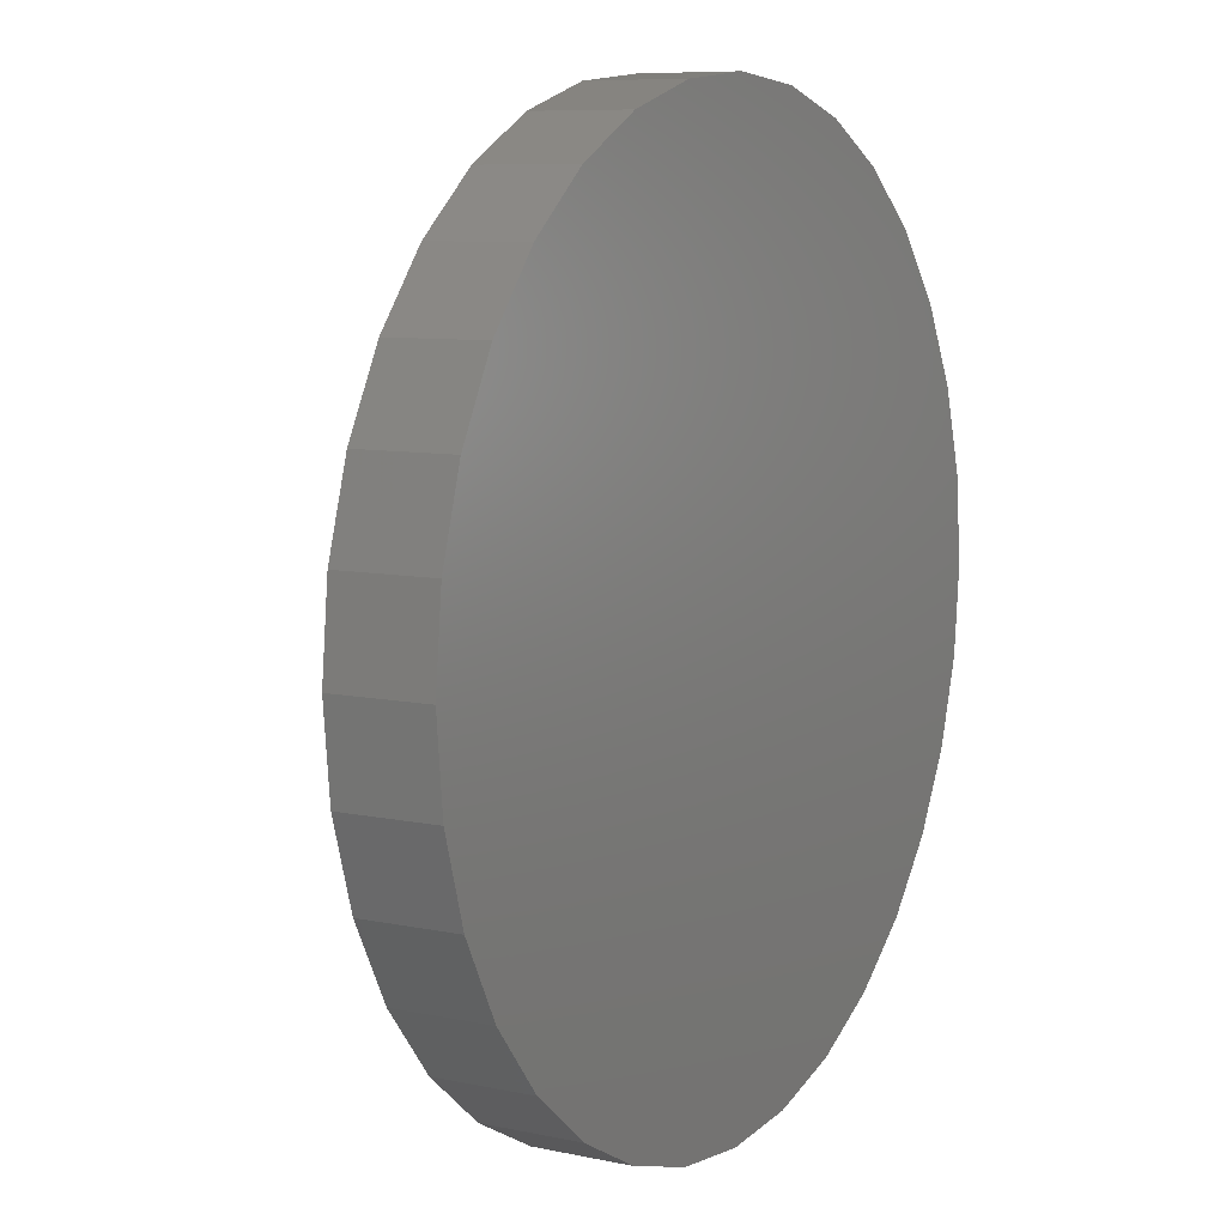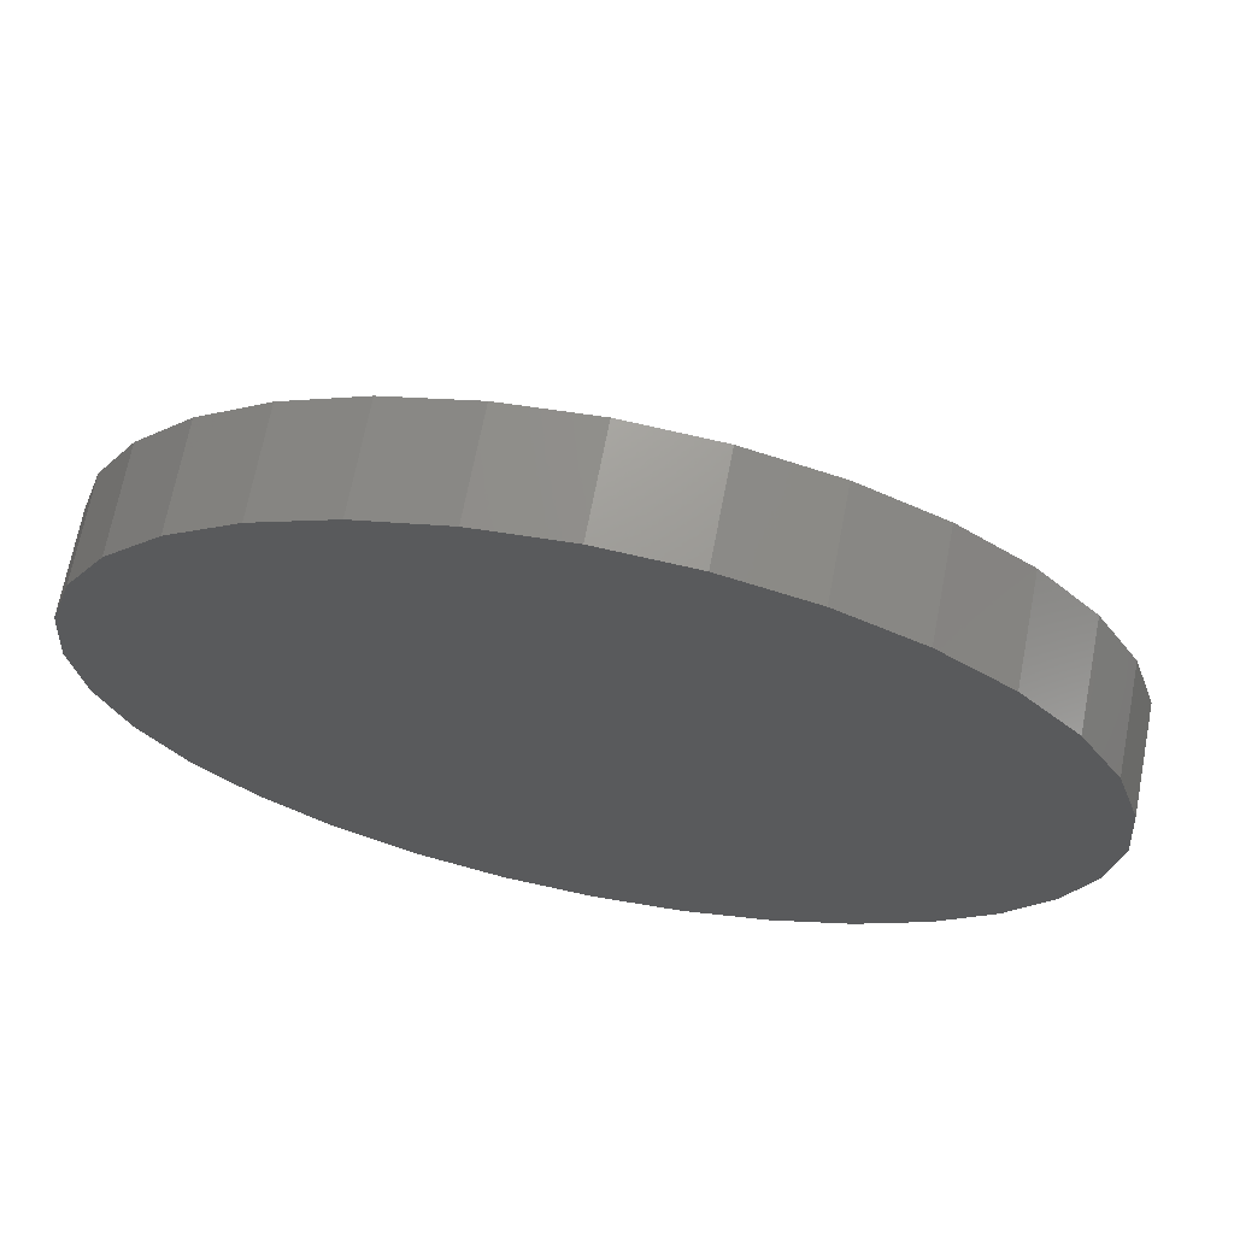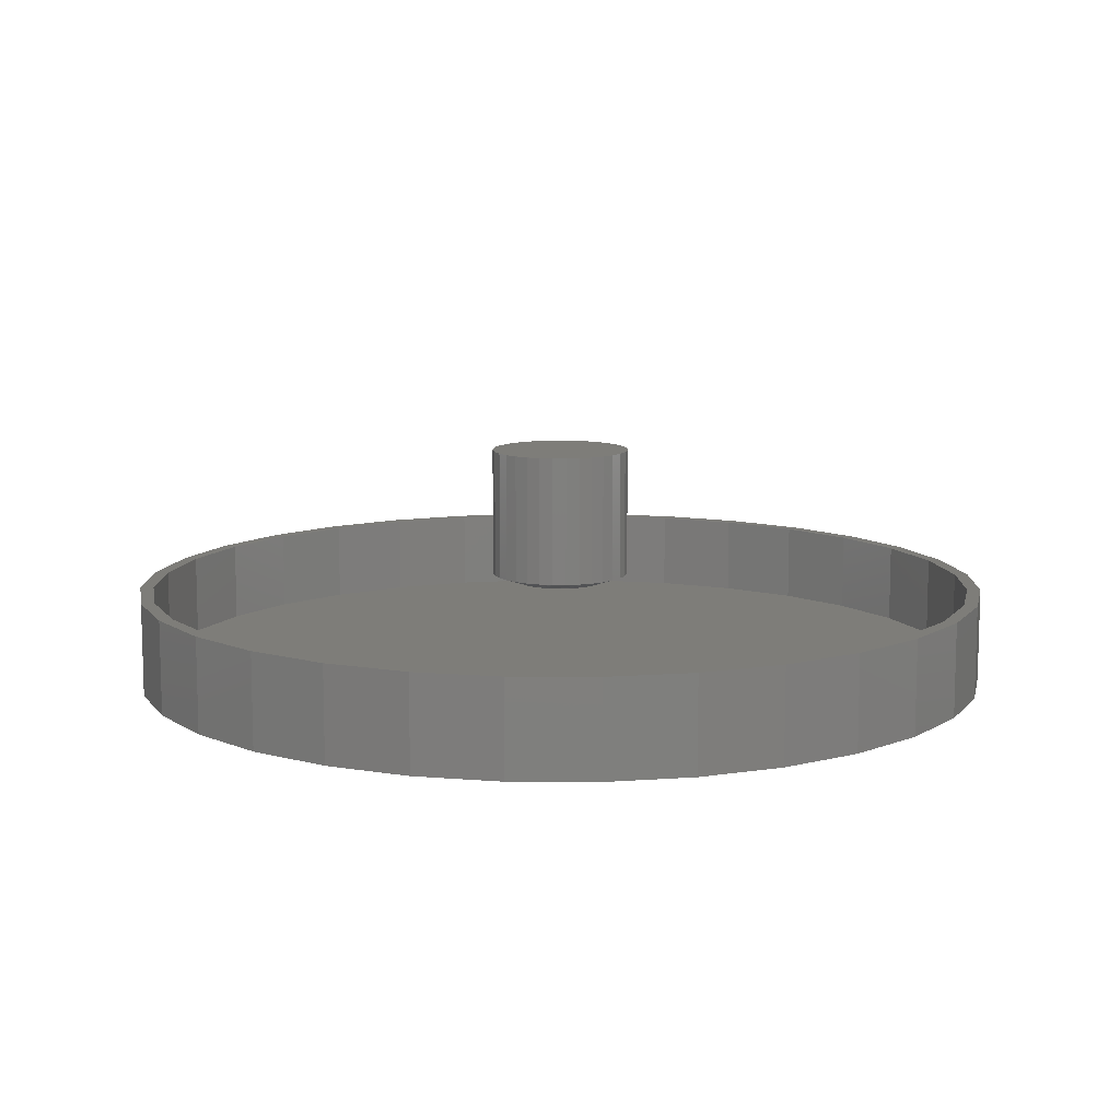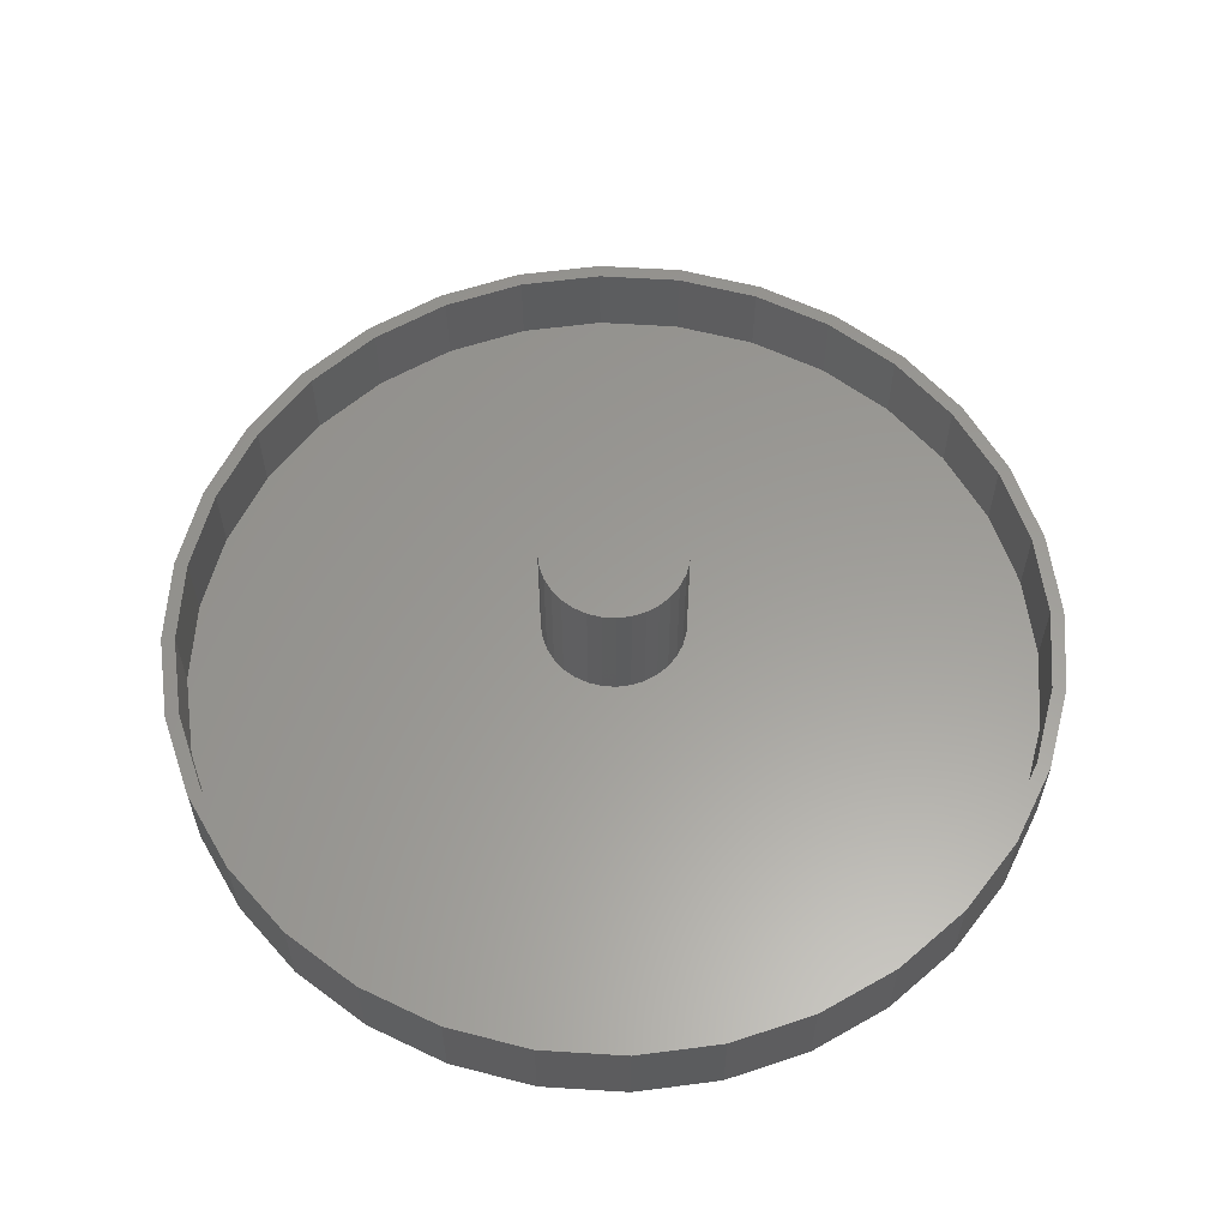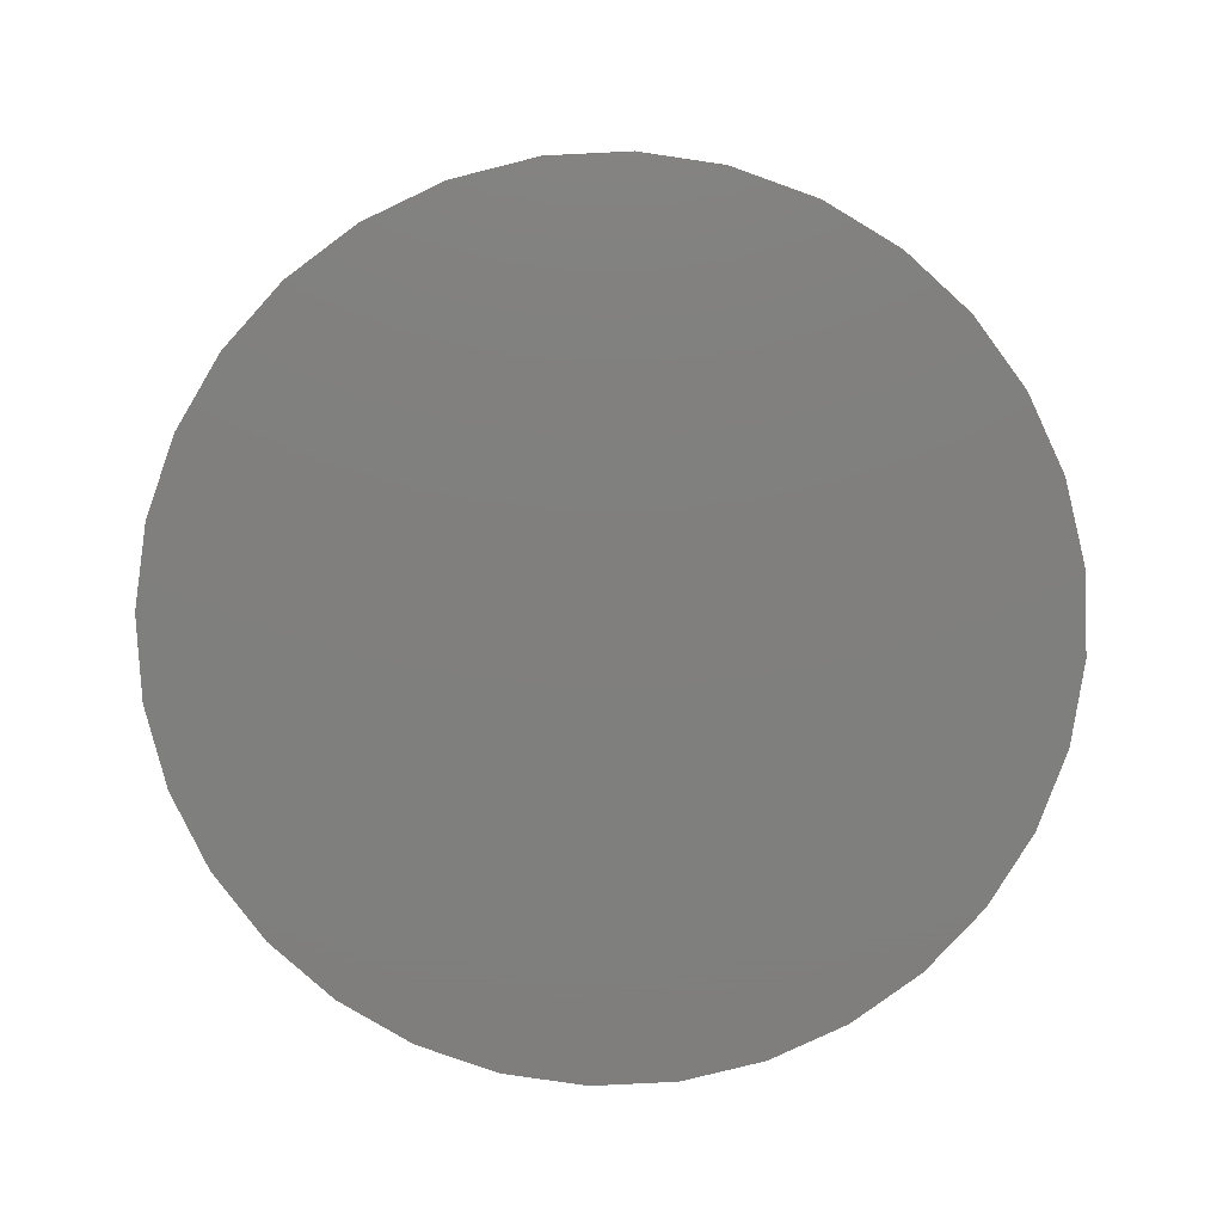
<metadata>
{"format":"stl","ext":"stl","renderer":"f3d","projection":"perspective","resolution":1024,"background":"white","views":[{"elev":8.2,"azim":120.4,"up":"+Y"},{"elev":69.1,"azim":-169.0,"up":"+Y"},{"elev":10.5,"azim":96.4,"up":"+Z"},{"elev":59.9,"azim":-92.0,"up":"+Z"},{"elev":-79.2,"azim":-2.8,"up":"+Z"}]}
</metadata>
<code>
# stl→obj: 225 verts, 442 faces
v 0.005181 0.07549 0
v 0.01991 0.07404 0
v -0.009547 0.07404 0
v -0.02371 0.06975 0
v 0.03407 0.06975 0
v -0.03676 0.06277 0
v 0.04712 0.06277 0
v -0.0482 0.05338 0
v 0.05856 0.05338 0
v 0.05068 -0.06025 0
v -0.04031 -0.06024 0
v 0.06097 -0.05086 0
v -0.02847 -0.06758 0
v 0.03883 -0.06758 0
v -0.01548 -0.07261 0
v 0.02584 -0.07261 0
v -0.001785 -0.07517 0
v 0.01215 -0.07517 0
v -0.05061 -0.05086 0
v -0.05901 -0.03974 0
v 0.06937 -0.03974 0
v -0.06521 -0.02727 0
v 0.07558 -0.02727 0
v -0.06903 -0.01387 0
v 0.07939 -0.01387 0
v -0.07031 2.402e-07 0
v 0.08067 -2.901e-17 0
v -0.06886 0.01473 0
v 0.07922 0.01473 0
v -0.06457 0.02889 0
v 0.07493 0.02889 0
v -0.05759 0.04194 0
v 0.06795 0.04194 0
v 0.1275 -2.997e-17 0.01562
v 0.1275 0 0.2422
v 0.1252 -0.02387 0.01562
v 0.1252 -0.02387 0.2422
v 0.1182 -0.04683 0.01562
v 0.1182 -0.04683 0.2422
v 0.1069 -0.06798 0.01562
v 0.1069 -0.06798 0.2422
v 0.09171 -0.08653 0.01562
v 0.09171 -0.08653 0.2422
v 0.07317 -0.1017 0.01562
v 0.07317 -0.1017 0.2422
v 0.05201 -0.1131 0.01562
v 0.05201 -0.1131 0.2422
v 0.02905 -0.12 0.01562
v 0.02905 -0.12 0.2422
v 0.005181 -0.1224 0.01562
v 0.005181 -0.1224 0.2422
v -0.01869 -0.12 0.01562
v -0.01869 -0.12 0.2422
v -0.04165 -0.1131 0.01562
v -0.04165 -0.1131 0.2422
v -0.0628 -0.1017 0.01562
v -0.0628 -0.1017 0.2422
v -0.08135 -0.08653 0.01562
v -0.08135 -0.08653 0.2422
v -0.09656 -0.06798 0.01562
v -0.09656 -0.06798 0.2422
v -0.1079 -0.04683 0.01562
v -0.1079 -0.04683 0.2422
v -0.1148 -0.02387 0.01562
v -0.1148 -0.02387 0.2422
v -0.1172 1.499e-17 0.01562
v -0.1172 1.499e-17 0.2422
v -0.1148 0.02387 0.01562
v -0.1148 0.02387 0.2422
v -0.1079 0.04683 0.01562
v -0.1079 0.04683 0.2422
v -0.09656 0.06798 0.01562
v -0.09656 0.06798 0.2422
v -0.08135 0.08653 0.01562
v -0.08135 0.08653 0.2422
v -0.0628 0.1017 0.01562
v -0.0628 0.1017 0.2422
v -0.04165 0.1131 0.01562
v -0.04165 0.1131 0.2422
v -0.01869 0.12 0.01562
v -0.01869 0.12 0.2422
v 0.005181 0.1224 0.01562
v 0.005181 0.1224 0.2422
v 0.02905 0.12 0.01562
v 0.02905 0.12 0.2422
v 0.05201 0.1131 0.01562
v 0.05201 0.1131 0.2422
v 0.07317 0.1017 0.01562
v 0.07317 0.1017 0.2422
v 0.09171 0.08653 0.01562
v 0.09171 0.08653 0.2422
v 0.1069 0.06798 0.01562
v 0.1069 0.06798 0.2422
v 0.1182 0.04683 0.01562
v 0.1182 0.04683 0.2422
v 0.1252 0.02387 0.01562
v 0.1252 0.02387 0.2422
v -0.14 0.7433 0
v 0.007895 0.7345 0
v 0.007895 0.7579 0
v -0.1354 0.7203 0
v -0.2821 0.7002 0
v 0.1558 -0.7433 0
v 0.2979 -0.7002 0
v 0.1512 -0.7203 0
v 0.007895 -0.7345 0
v 0.007895 -0.7579 0
v -0.14 -0.7433 0
v -0.1354 -0.7203 0
v -0.2821 -0.7002 0
v -0.2732 -0.6785 0
v -0.4132 -0.6302 0
v -0.4001 -0.6107 0
v -0.528 -0.5359 0
v -0.5114 -0.5193 0
v -0.6223 -0.4211 0
v -0.6028 -0.408 0
v -0.6923 -0.29 0
v -0.6707 -0.2811 0
v -0.7354 -0.1479 0
v -0.7125 -0.1433 0
v -0.75 9.281e-17 0
v -0.7266 4.161e-16 0
v -0.7354 0.1479 0
v -0.7125 0.1433 0
v -0.6923 0.29 0
v -0.6707 0.2811 0
v -0.6223 0.4211 0
v -0.6028 0.408 0
v -0.528 0.5359 0
v -0.5114 0.5193 0
v -0.4132 0.6302 0
v -0.4001 0.6107 0
v -0.2732 0.6785 0
v 0.1558 0.7433 0
v 0.1512 0.7203 0
v 0.2979 0.7002 0
v 0.289 0.6785 0
v 0.429 0.6302 0
v 0.4159 0.6107 0
v 0.5438 0.5359 0
v 0.5272 0.5193 0
v 0.6381 0.4211 0
v 0.6186 0.408 0
v 0.7081 0.29 0
v 0.6864 0.2811 0
v 0.7512 0.1479 0
v 0.7282 0.1433 0
v 0.7658 0 0
v 0.7424 0 0
v 0.7512 -0.1479 0
v 0.7282 -0.1433 0
v 0.7081 -0.29 0
v 0.6864 -0.2811 0
v 0.6381 -0.4211 0
v 0.6186 -0.408 0
v 0.5438 -0.5359 0
v 0.5272 -0.5193 0
v 0.429 -0.6302 0
v 0.4159 -0.6107 0
v 0.289 -0.6785 0
v 0.007895 0.7345 -0.1406
v -0.1354 0.7203 -0.1406
v -0.2732 0.6785 -0.1406
v -0.4001 0.6107 -0.1406
v -0.5114 0.5193 -0.1406
v -0.6028 0.408 -0.1406
v -0.6707 0.2811 -0.1406
v -0.7125 0.1433 -0.1406
v -0.7266 -2.362e-16 -0.1406
v 0.1512 0.7203 -0.1406
v 0.289 0.6785 -0.1406
v 0.4159 0.6107 -0.1406
v 0.5272 0.5193 -0.1406
v 0.6186 0.408 -0.1406
v 0.6864 0.2811 -0.1406
v 0.7282 0.1433 -0.1406
v 0.7424 -8.322e-16 -0.1406
v 0.007895 -0.7345 -0.1406
v 0.1512 -0.7203 -0.1406
v 0.289 -0.6785 -0.1406
v 0.4159 -0.6107 -0.1406
v 0.5272 -0.5193 -0.1406
v 0.6186 -0.408 -0.1406
v 0.6864 -0.2811 -0.1406
v 0.7282 -0.1433 -0.1406
v -0.1354 -0.7203 -0.1406
v -0.2732 -0.6785 -0.1406
v -0.4001 -0.6107 -0.1406
v -0.5114 -0.5193 -0.1406
v -0.6028 -0.408 -0.1406
v -0.6707 -0.2811 -0.1406
v -0.7125 -0.1433 -0.1406
v 0.007895 0.7579 -0.1641
v 0.1558 0.7433 -0.1641
v -0.14 0.7433 -0.1641
v 0.007895 -0.7579 -0.1641
v -0.14 -0.7433 -0.1641
v 0.1558 -0.7433 -0.1641
v -0.2821 -0.7002 -0.1641
v 0.2979 -0.7002 -0.1641
v -0.4132 -0.6302 -0.1641
v 0.429 -0.6302 -0.1641
v -0.528 -0.5359 -0.1641
v 0.5438 -0.5359 -0.1641
v -0.6223 -0.4211 -0.1641
v 0.6381 -0.4211 -0.1641
v -0.6923 -0.29 -0.1641
v 0.7081 -0.29 -0.1641
v -0.7354 -0.1479 -0.1641
v 0.7512 -0.1479 -0.1641
v -0.75 9.281e-17 -0.1641
v 0.7658 0 -0.1641
v -0.7354 0.1479 -0.1641
v 0.7512 0.1479 -0.1641
v -0.6923 0.29 -0.1641
v 0.7081 0.29 -0.1641
v -0.6223 0.4211 -0.1641
v 0.6381 0.4211 -0.1641
v -0.528 0.5359 -0.1641
v 0.5438 0.5359 -0.1641
v -0.4132 0.6302 -0.1641
v 0.429 0.6302 -0.1641
v -0.2821 0.7002 -0.1641
v 0.2979 0.7002 -0.1641
f 1 2 3
f 4 3 2
f 5 4 2
f 6 4 5
f 7 6 5
f 8 6 7
f 9 8 7
f 10 11 12
f 13 11 10
f 14 13 10
f 15 13 14
f 16 15 14
f 17 15 16
f 18 17 16
f 11 19 12
f 12 19 20
f 12 20 21
f 21 20 22
f 21 22 23
f 23 22 24
f 23 24 25
f 25 24 26
f 25 26 27
f 27 26 28
f 27 28 29
f 29 28 30
f 29 30 31
f 31 30 32
f 31 32 33
f 33 32 8
f 33 8 9
f 34 35 36
f 36 35 37
f 36 37 38
f 38 37 39
f 38 39 40
f 40 39 41
f 40 41 42
f 42 41 43
f 42 43 44
f 44 43 45
f 44 45 46
f 46 45 47
f 46 47 48
f 48 47 49
f 48 49 50
f 50 49 51
f 50 51 52
f 52 51 53
f 52 53 54
f 54 53 55
f 54 55 56
f 56 55 57
f 56 57 58
f 58 57 59
f 58 59 60
f 60 59 61
f 60 61 62
f 62 61 63
f 62 63 64
f 64 63 65
f 64 65 66
f 66 65 67
f 66 67 68
f 68 67 69
f 68 69 70
f 70 69 71
f 70 71 72
f 72 71 73
f 72 73 74
f 74 73 75
f 74 75 76
f 76 75 77
f 76 77 78
f 78 77 79
f 78 79 80
f 80 79 81
f 80 81 82
f 82 81 83
f 82 83 84
f 84 83 85
f 84 85 86
f 86 85 87
f 86 87 88
f 88 87 89
f 88 89 90
f 90 89 91
f 90 91 92
f 92 91 93
f 92 93 94
f 94 93 95
f 94 95 96
f 96 95 97
f 96 97 34
f 34 97 35
f 9 86 88
f 33 92 31
f 29 31 92
f 2 80 82
f 5 86 7
f 86 9 7
f 4 74 76
f 3 80 1
f 80 2 1
f 32 68 70
f 8 74 6
f 74 4 6
f 66 68 32
f 66 32 30
f 66 30 28
f 66 28 26
f 27 29 92
f 27 92 94
f 27 94 96
f 27 96 34
f 92 33 90
f 90 33 9
f 90 9 88
f 86 5 84
f 84 5 2
f 84 2 82
f 80 3 78
f 78 3 4
f 78 4 76
f 74 8 72
f 72 8 32
f 72 32 70
f 19 54 56
f 19 56 58
f 15 48 50
f 15 50 52
f 52 54 15
f 15 54 13
f 11 13 54
f 54 19 11
f 14 42 44
f 44 46 14
f 14 46 16
f 46 48 16
f 16 48 18
f 17 18 48
f 48 15 17
f 21 36 38
f 38 40 21
f 21 40 12
f 40 42 12
f 12 42 10
f 42 14 10
f 60 26 24
f 60 24 22
f 60 22 20
f 60 20 19
f 60 19 58
f 34 36 21
f 34 21 23
f 34 23 25
f 34 25 27
f 26 60 62
f 26 62 64
f 26 64 66
f 81 85 83
f 85 81 79
f 85 79 87
f 87 79 77
f 87 77 89
f 45 55 47
f 47 55 53
f 47 53 49
f 49 53 51
f 89 77 91
f 91 77 75
f 91 75 93
f 93 75 73
f 93 73 95
f 95 73 71
f 95 71 97
f 97 71 69
f 97 69 35
f 35 69 67
f 35 67 37
f 37 67 65
f 37 65 39
f 39 65 63
f 39 63 41
f 41 63 61
f 41 61 43
f 43 61 59
f 43 59 45
f 45 59 57
f 45 57 55
f 98 99 100
f 101 99 98
f 98 102 101
f 103 104 105
f 103 105 106
f 103 106 107
f 107 106 108
f 108 106 109
f 108 109 110
f 110 109 111
f 110 111 112
f 112 111 113
f 112 113 114
f 114 113 115
f 114 115 116
f 116 115 117
f 116 117 118
f 118 117 119
f 118 119 120
f 120 119 121
f 120 121 122
f 122 121 123
f 122 123 124
f 124 123 125
f 124 125 126
f 126 125 127
f 126 127 128
f 128 127 129
f 128 129 130
f 130 129 131
f 130 131 132
f 132 131 133
f 132 133 102
f 102 133 134
f 102 134 101
f 100 99 135
f 135 99 136
f 135 136 137
f 137 136 138
f 137 138 139
f 139 138 140
f 139 140 141
f 141 140 142
f 141 142 143
f 143 142 144
f 143 144 145
f 145 144 146
f 145 146 147
f 147 146 148
f 147 148 149
f 149 148 150
f 149 150 151
f 151 150 152
f 151 152 153
f 153 152 154
f 153 154 155
f 155 154 156
f 155 156 157
f 157 156 158
f 157 158 159
f 159 158 160
f 159 160 104
f 104 160 161
f 104 161 105
f 162 101 163
f 163 101 134
f 163 134 164
f 164 134 133
f 164 133 165
f 165 133 131
f 165 131 166
f 166 131 129
f 166 129 167
f 167 129 127
f 167 127 168
f 168 127 125
f 168 125 169
f 169 125 123
f 169 123 170
f 101 162 99
f 99 162 171
f 99 171 136
f 136 171 172
f 136 172 138
f 138 172 173
f 138 173 140
f 140 173 174
f 140 174 142
f 142 174 175
f 142 175 144
f 144 175 176
f 144 176 146
f 146 176 177
f 146 177 148
f 148 177 178
f 148 178 150
f 179 105 180
f 180 105 161
f 180 161 181
f 181 161 160
f 181 160 182
f 182 160 158
f 182 158 183
f 183 158 156
f 183 156 184
f 184 156 154
f 184 154 185
f 185 154 152
f 185 152 186
f 186 152 150
f 186 150 178
f 105 179 106
f 106 179 187
f 106 187 109
f 109 187 188
f 109 188 111
f 111 188 189
f 111 189 113
f 113 189 190
f 113 190 115
f 115 190 191
f 115 191 117
f 117 191 192
f 117 192 119
f 119 192 193
f 119 193 121
f 121 193 170
f 121 170 123
f 163 171 162
f 171 163 172
f 172 163 164
f 172 164 173
f 173 164 165
f 173 165 174
f 174 165 166
f 174 166 175
f 175 166 167
f 175 167 176
f 176 167 168
f 176 168 177
f 177 168 169
f 177 169 178
f 178 169 170
f 178 170 186
f 186 170 193
f 186 193 185
f 185 193 192
f 185 192 184
f 184 192 191
f 184 191 183
f 183 191 190
f 183 190 182
f 182 190 189
f 182 189 181
f 181 189 188
f 181 188 180
f 180 188 187
f 180 187 179
f 194 195 196
f 197 198 199
f 199 198 200
f 199 200 201
f 201 200 202
f 201 202 203
f 203 202 204
f 203 204 205
f 205 204 206
f 205 206 207
f 207 206 208
f 207 208 209
f 209 208 210
f 209 210 211
f 211 210 212
f 211 212 213
f 213 212 214
f 213 214 215
f 215 214 216
f 215 216 217
f 217 216 218
f 217 218 219
f 219 218 220
f 219 220 221
f 221 220 222
f 221 222 223
f 223 222 224
f 223 224 225
f 225 224 196
f 225 196 195
f 213 149 211
f 211 149 151
f 211 151 209
f 209 151 153
f 209 153 207
f 207 153 155
f 207 155 205
f 205 155 157
f 205 157 203
f 203 157 159
f 203 159 201
f 201 159 104
f 201 104 199
f 199 104 103
f 199 103 197
f 197 103 107
f 197 107 198
f 198 107 108
f 198 108 200
f 200 108 110
f 200 110 202
f 202 110 112
f 202 112 204
f 204 112 114
f 204 114 206
f 206 114 116
f 206 116 208
f 208 116 118
f 208 118 210
f 210 118 120
f 210 120 212
f 212 120 122
f 212 122 214
f 214 122 124
f 214 124 216
f 216 124 126
f 216 126 218
f 218 126 128
f 218 128 220
f 220 128 130
f 220 130 222
f 222 130 132
f 222 132 224
f 224 132 102
f 224 102 196
f 196 102 98
f 196 98 194
f 194 98 100
f 194 100 195
f 195 100 135
f 195 135 225
f 225 135 137
f 225 137 223
f 223 137 139
f 223 139 221
f 221 139 141
f 221 141 219
f 219 141 143
f 219 143 217
f 217 143 145
f 217 145 215
f 215 145 147
f 215 147 213
f 213 147 149

</code>
